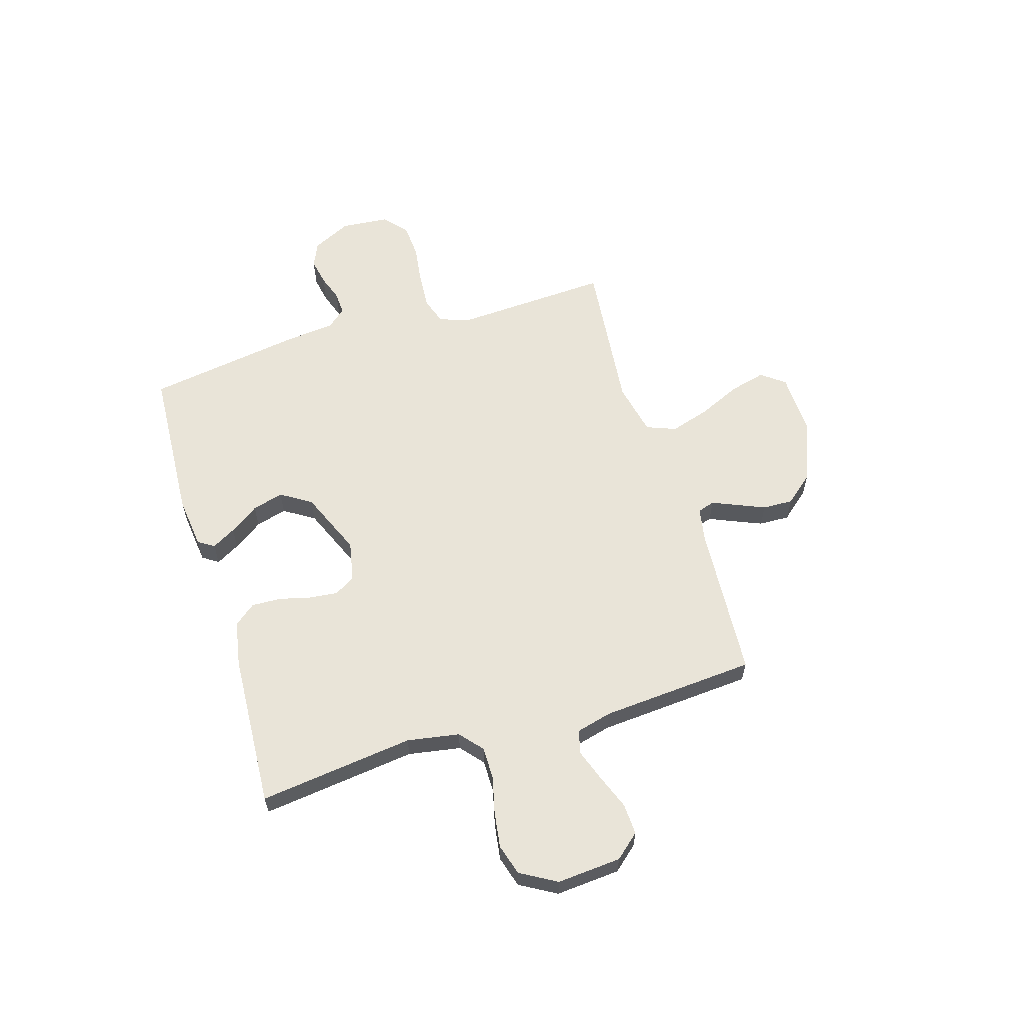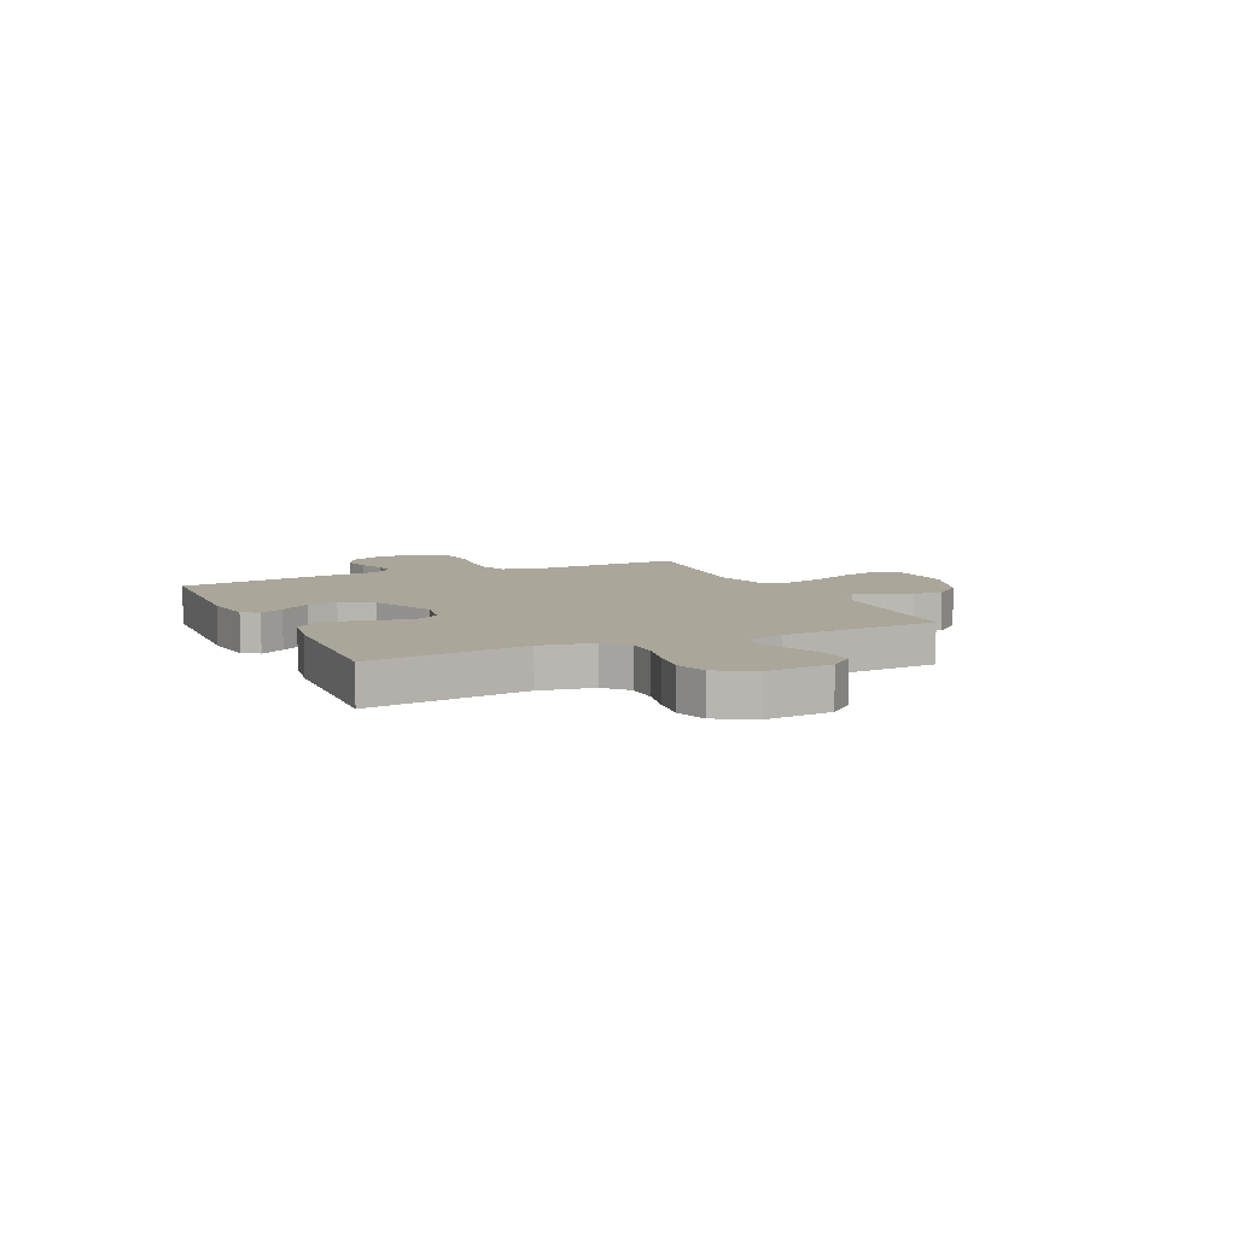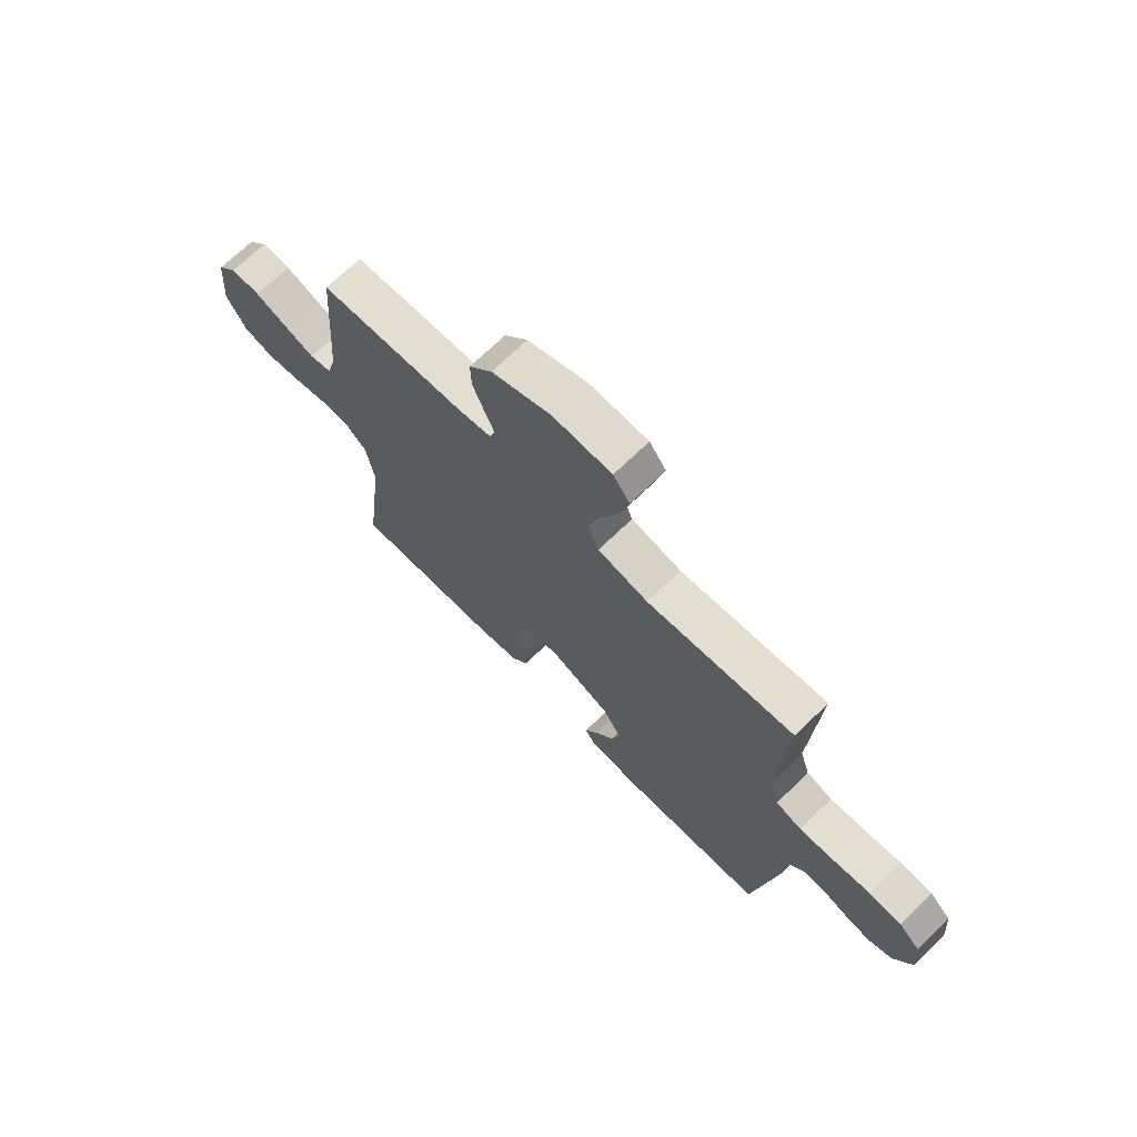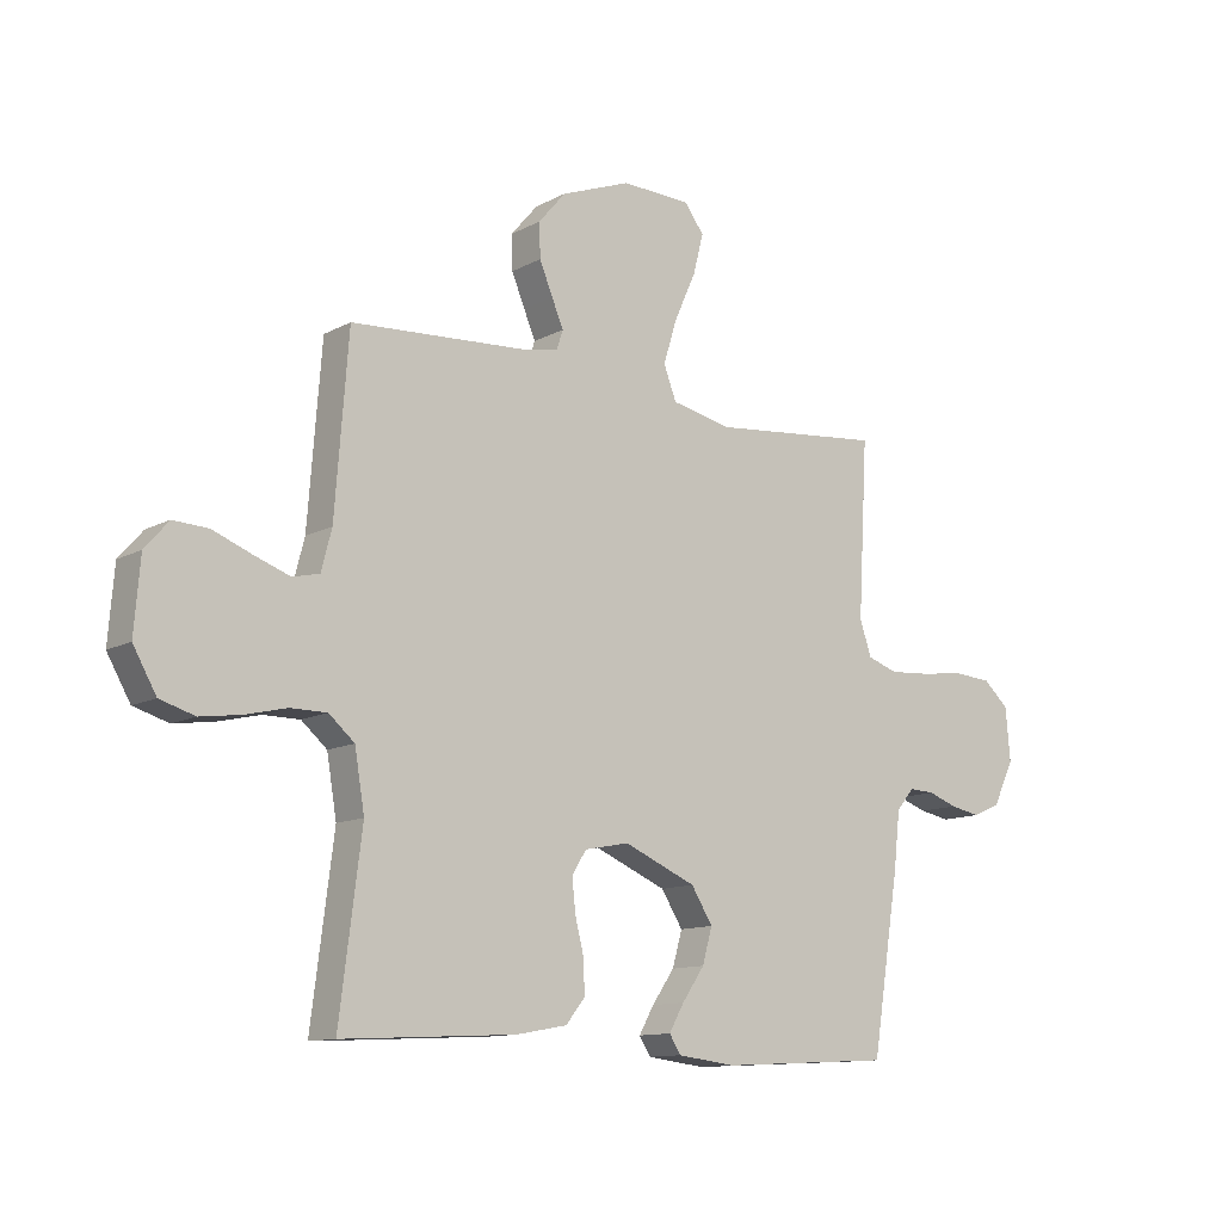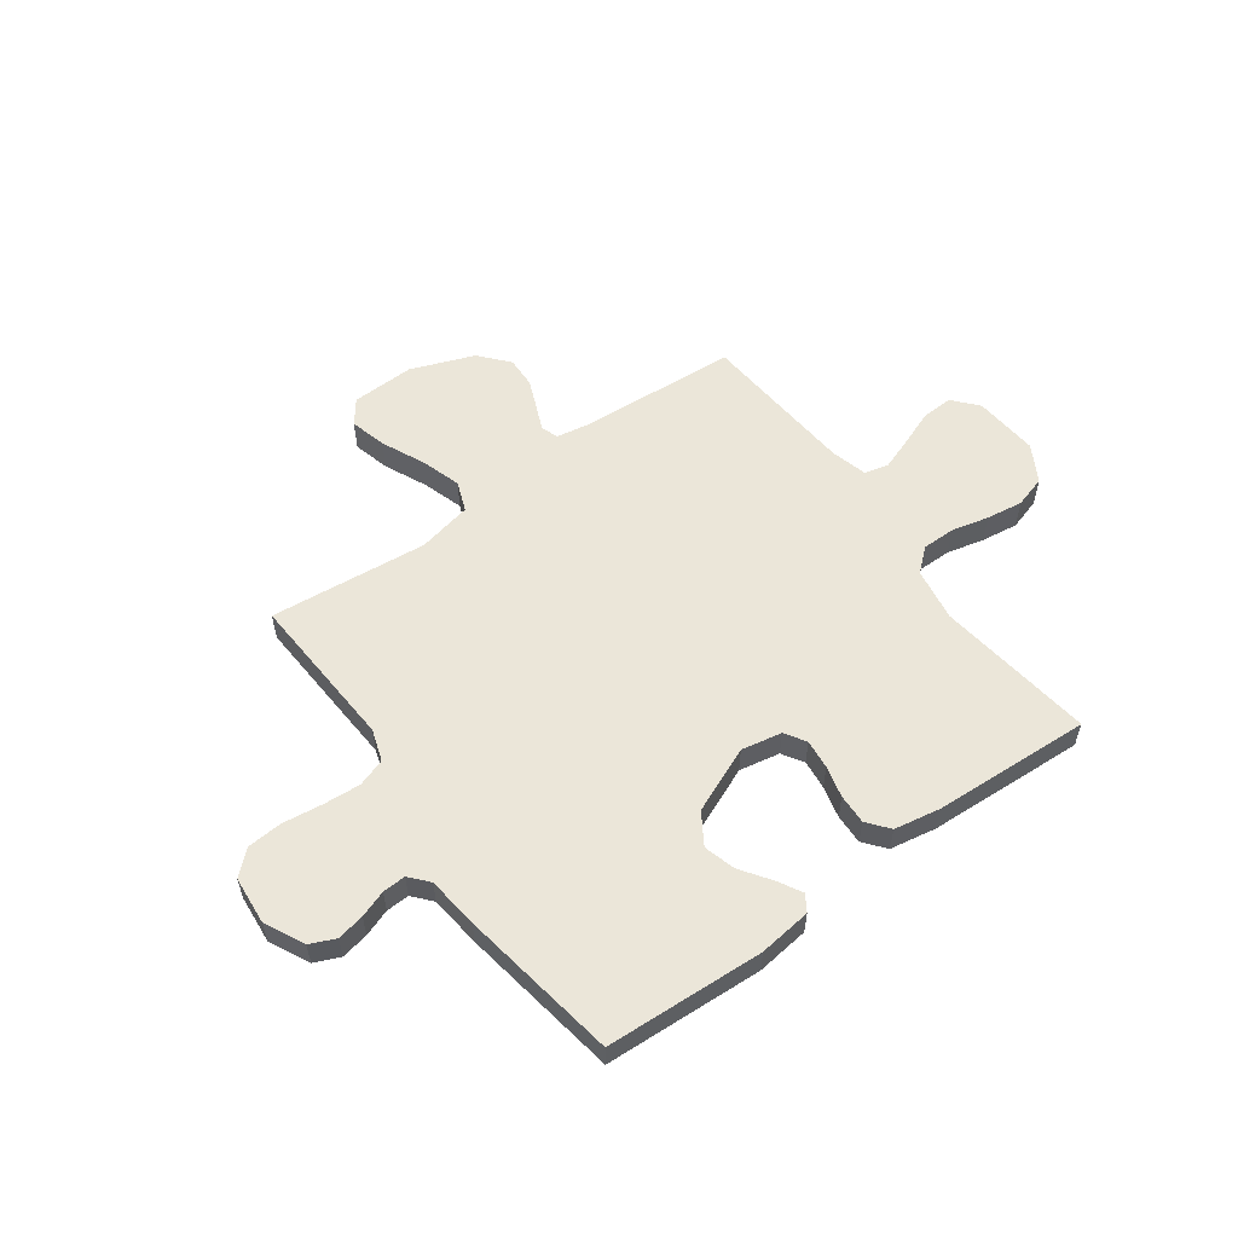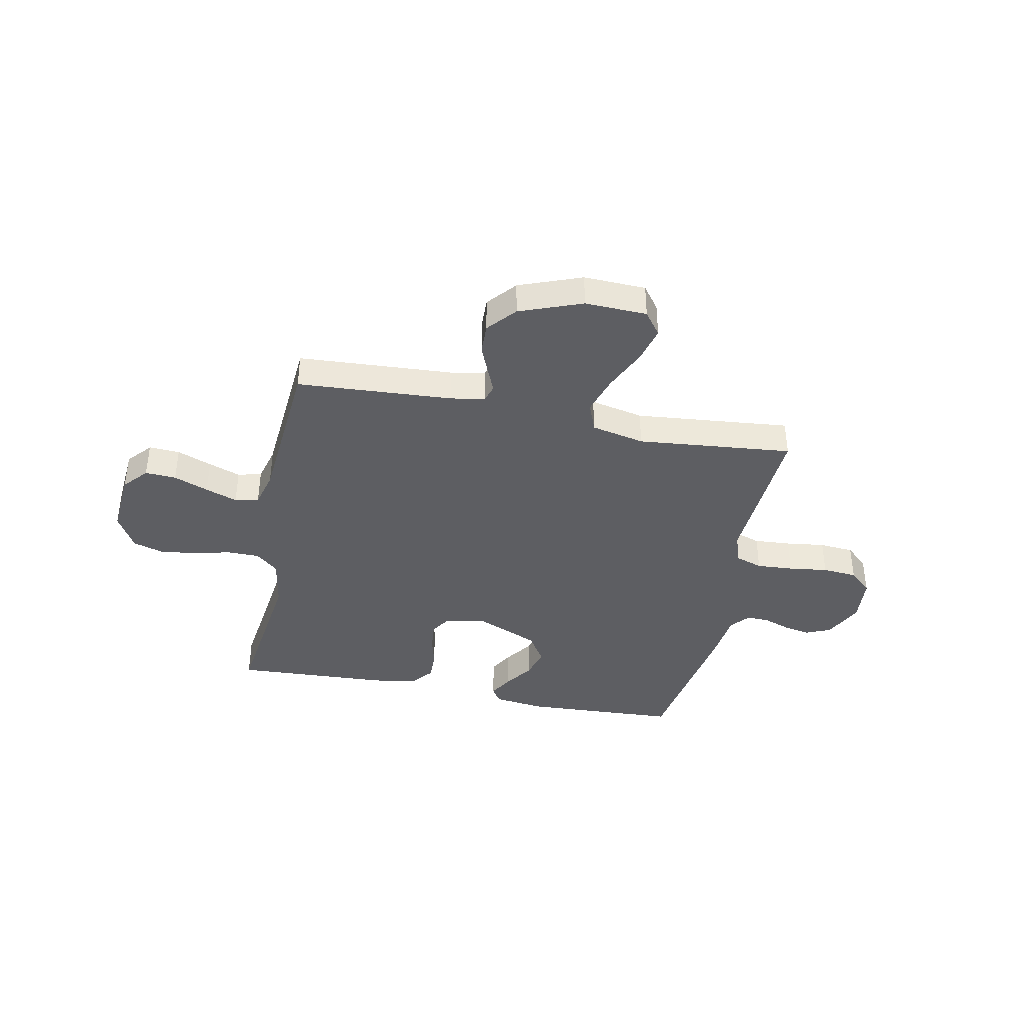
<metadata>
{"format":"obj","ext":"obj","renderer":"f3d","projection":"perspective","resolution":1024,"background":"white","views":[{"elev":60.2,"azim":-106.8,"up":"+Y"},{"elev":7.8,"azim":-114.9,"up":"+Y"},{"elev":69.6,"azim":45.8,"up":"+Z"},{"elev":-11.9,"azim":-38.6,"up":"+Z"},{"elev":56.6,"azim":144.0,"up":"+Y"},{"elev":-39.3,"azim":-11.5,"up":"+Y"}]}
</metadata>
<code>
v -0.5 0.07 -0.5
v -0.462 0.07 -0.2
v -0.479 0.07 -0.099
v -0.523 0.07 -0.061
v -0.586 0.07 -0.061
v -0.657 0.07 -0.078
v -0.727 0.07 -0.088
v -0.787 0.07 -0.07
v -0.827 0.07 0
v -0.817 0.07 0.124
v -0.776 0.07 0.171
v -0.716 0.07 0.168
v -0.649 0.07 0.142
v -0.587 0.07 0.12
v -0.541 0.07 0.131
v -0.523 0.07 0.2
v -0.5 0.07 0.5
v -0.2 0.07 0.519
v -0.134 0.07 0.531
v -0.123 0.07 0.564
v -0.143 0.07 0.611
v -0.166 0.07 0.666
v -0.168 0.07 0.725
v -0.121 0.07 0.78
v 0 0.07 0.826
v 0.12 0.07 0.822
v 0.154 0.07 0.777
v 0.136 0.07 0.707
v 0.099 0.07 0.626
v 0.075 0.07 0.549
v 0.097 0.07 0.492
v 0.2 0.07 0.47
v 0.5 0.07 0.5
v 0.483 0.07 0.2
v 0.503 0.07 0.14
v 0.556 0.07 0.122
v 0.627 0.07 0.127
v 0.703 0.07 0.137
v 0.77 0.07 0.132
v 0.814 0.07 0.092
v 0.822 0.07 0
v 0.785 0.07 -0.075
v 0.737 0.07 -0.096
v 0.685 0.07 -0.086
v 0.634 0.07 -0.068
v 0.59 0.07 -0.066
v 0.559 0.07 -0.102
v 0.548 0.07 -0.2
v 0.5 0.07 -0.5
v 0.2 0.07 -0.516
v 0.1 0.07 -0.504
v 0.08 0.07 -0.473
v 0.106 0.07 -0.427
v 0.145 0.07 -0.371
v 0.162 0.07 -0.311
v 0.125 0.07 -0.252
v 0 0.07 -0.199
v -0.077 0.07 -0.214
v -0.102 0.07 -0.254
v -0.096 0.07 -0.31
v -0.081 0.07 -0.37
v -0.079 0.07 -0.427
v -0.112 0.07 -0.468
v -0.2 0.07 -0.484
v -0.5 0 -0.5
v -0.462 0 -0.2
v -0.479 0 -0.099
v -0.523 0 -0.061
v -0.586 0 -0.061
v -0.657 0 -0.078
v -0.727 0 -0.088
v -0.787 0 -0.07
v -0.827 0 0
v -0.817 0 0.124
v -0.776 0 0.171
v -0.716 0 0.168
v -0.649 0 0.142
v -0.587 0 0.12
v -0.541 0 0.131
v -0.523 0 0.2
v -0.5 0 0.5
v -0.2 0 0.519
v -0.134 0 0.531
v -0.123 0 0.564
v -0.143 0 0.611
v -0.166 0 0.666
v -0.168 0 0.725
v -0.121 0 0.78
v 0 0 0.826
v 0.12 0 0.822
v 0.154 0 0.777
v 0.136 0 0.707
v 0.099 0 0.626
v 0.075 0 0.549
v 0.097 0 0.492
v 0.2 0 0.47
v 0.5 0 0.5
v 0.483 0 0.2
v 0.503 0 0.14
v 0.556 0 0.122
v 0.627 0 0.127
v 0.703 0 0.137
v 0.77 0 0.132
v 0.814 0 0.092
v 0.822 0 0
v 0.785 0 -0.075
v 0.737 0 -0.096
v 0.685 0 -0.086
v 0.634 0 -0.068
v 0.59 0 -0.066
v 0.559 0 -0.102
v 0.548 0 -0.2
v 0.5 0 -0.5
v 0.2 0 -0.516
v 0.1 0 -0.504
v 0.08 0 -0.473
v 0.106 0 -0.427
v 0.145 0 -0.371
v 0.162 0 -0.311
v 0.125 0 -0.252
v 0 0 -0.199
v -0.077 0 -0.214
v -0.102 0 -0.254
v -0.096 0 -0.31
v -0.081 0 -0.37
v -0.079 0 -0.427
v -0.112 0 -0.468
v -0.2 0 -0.484
f 63 64 1 2
f 60 61 62 63
f 59 60 63 2
f 58 59 2 3
f 57 58 3 4
f 51 52 53 54
f 49 50 51 54
f 47 48 49 54
f 46 47 54 55
f 42 43 44 45
f 40 41 42 45
f 40 45 46
f 37 38 39 40
f 36 37 40 46
f 35 36 46 55
f 32 33 34
f 31 32 34 35
f 26 27 28 29
f 26 29 30
f 25 26 30
f 24 25 30
f 23 24 30 31
f 20 21 22 23
f 16 17 18
f 15 16 18 19
f 10 11 12 13
f 10 13 14
f 9 10 14
f 8 9 14 15
f 5 6 7 8
f 31 35 55 56
f 20 23 31 56
f 19 20 56 57
f 15 19 57 4
f 5 8 15
f 4 5 15
f 66 65 128 127
f 127 126 125 124
f 66 127 124 123
f 67 66 123 122
f 68 67 122 121
f 118 117 116 115
f 118 115 114 113
f 118 113 112 111
f 119 118 111 110
f 109 108 107 106
f 109 106 105 104
f 110 109 104
f 104 103 102 101
f 110 104 101 100
f 119 110 100 99
f 98 97 96
f 99 98 96 95
f 93 92 91 90
f 94 93 90
f 94 90 89
f 94 89 88
f 95 94 88 87
f 87 86 85 84
f 82 81 80
f 83 82 80 79
f 77 76 75 74
f 78 77 74
f 78 74 73
f 79 78 73 72
f 72 71 70 69
f 120 119 99 95
f 120 95 87 84
f 121 120 84 83
f 68 121 83 79
f 79 72 69
f 79 69 68
f 1 65 66 2
f 2 66 67 3
f 3 67 68 4
f 4 68 69 5
f 5 69 70 6
f 6 70 71 7
f 7 71 72 8
f 8 72 73 9
f 9 73 74 10
f 10 74 75 11
f 11 75 76 12
f 12 76 77 13
f 13 77 78 14
f 14 78 79 15
f 15 79 80 16
f 16 80 81 17
f 17 81 82 18
f 18 82 83 19
f 19 83 84 20
f 20 84 85 21
f 21 85 86 22
f 22 86 87 23
f 23 87 88 24
f 24 88 89 25
f 25 89 90 26
f 26 90 91 27
f 27 91 92 28
f 28 92 93 29
f 29 93 94 30
f 30 94 95 31
f 31 95 96 32
f 32 96 97 33
f 33 97 98 34
f 34 98 99 35
f 35 99 100 36
f 36 100 101 37
f 37 101 102 38
f 38 102 103 39
f 39 103 104 40
f 40 104 105 41
f 41 105 106 42
f 42 106 107 43
f 43 107 108 44
f 44 108 109 45
f 45 109 110 46
f 46 110 111 47
f 47 111 112 48
f 48 112 113 49
f 49 113 114 50
f 50 114 115 51
f 51 115 116 52
f 52 116 117 53
f 53 117 118 54
f 54 118 119 55
f 55 119 120 56
f 56 120 121 57
f 57 121 122 58
f 58 122 123 59
f 59 123 124 60
f 60 124 125 61
f 61 125 126 62
f 62 126 127 63
f 63 127 128 64
f 64 128 65 1

</code>
